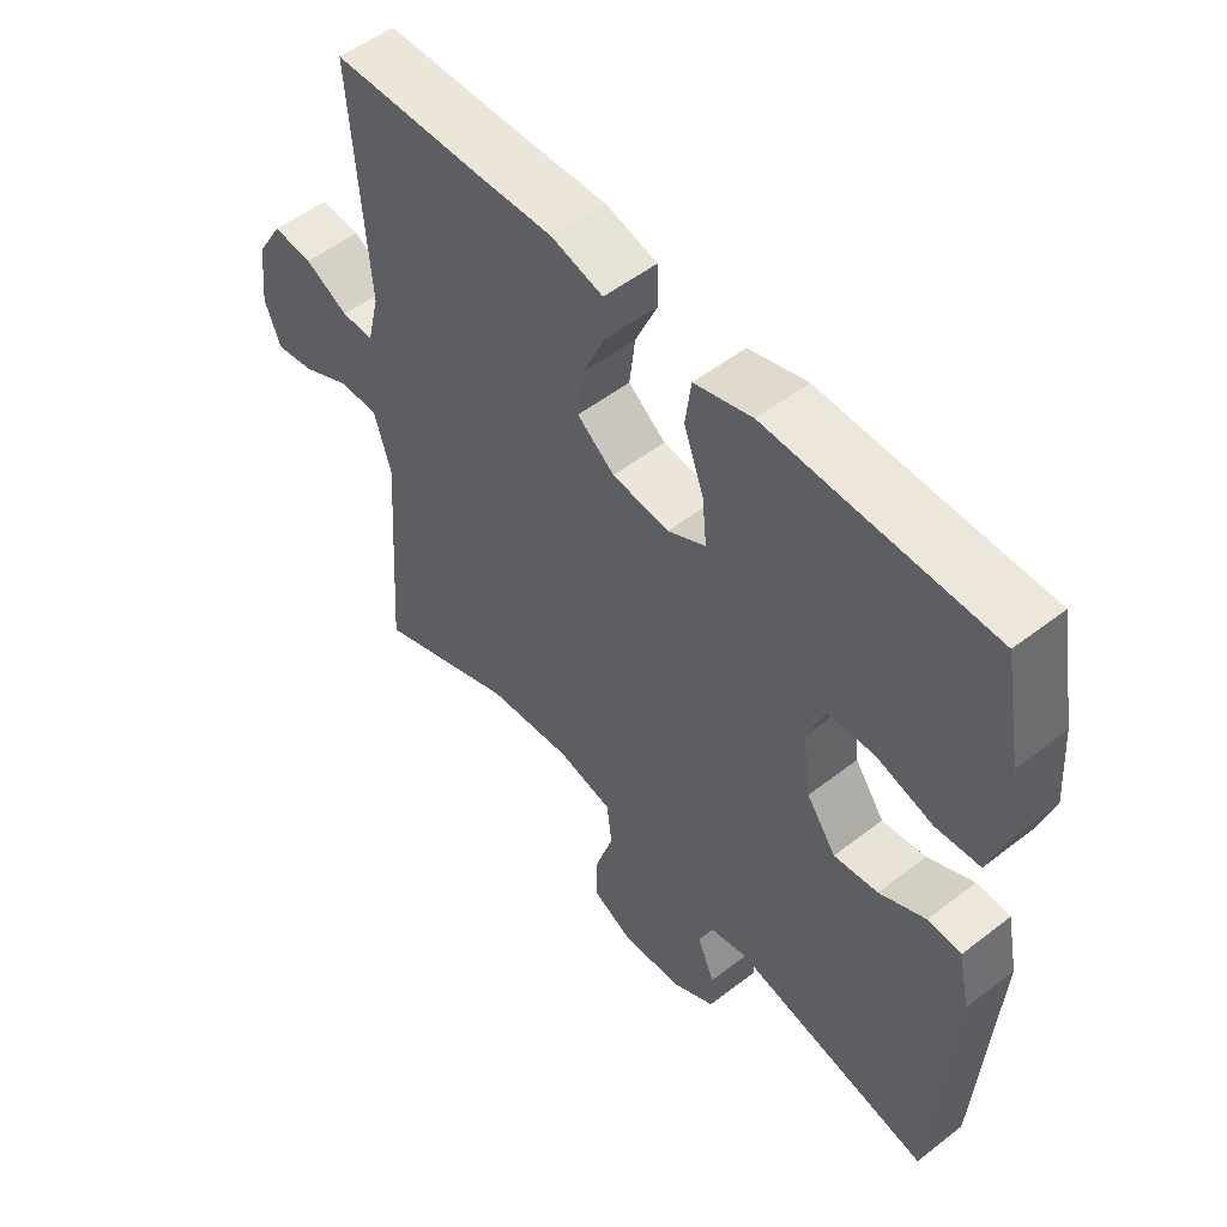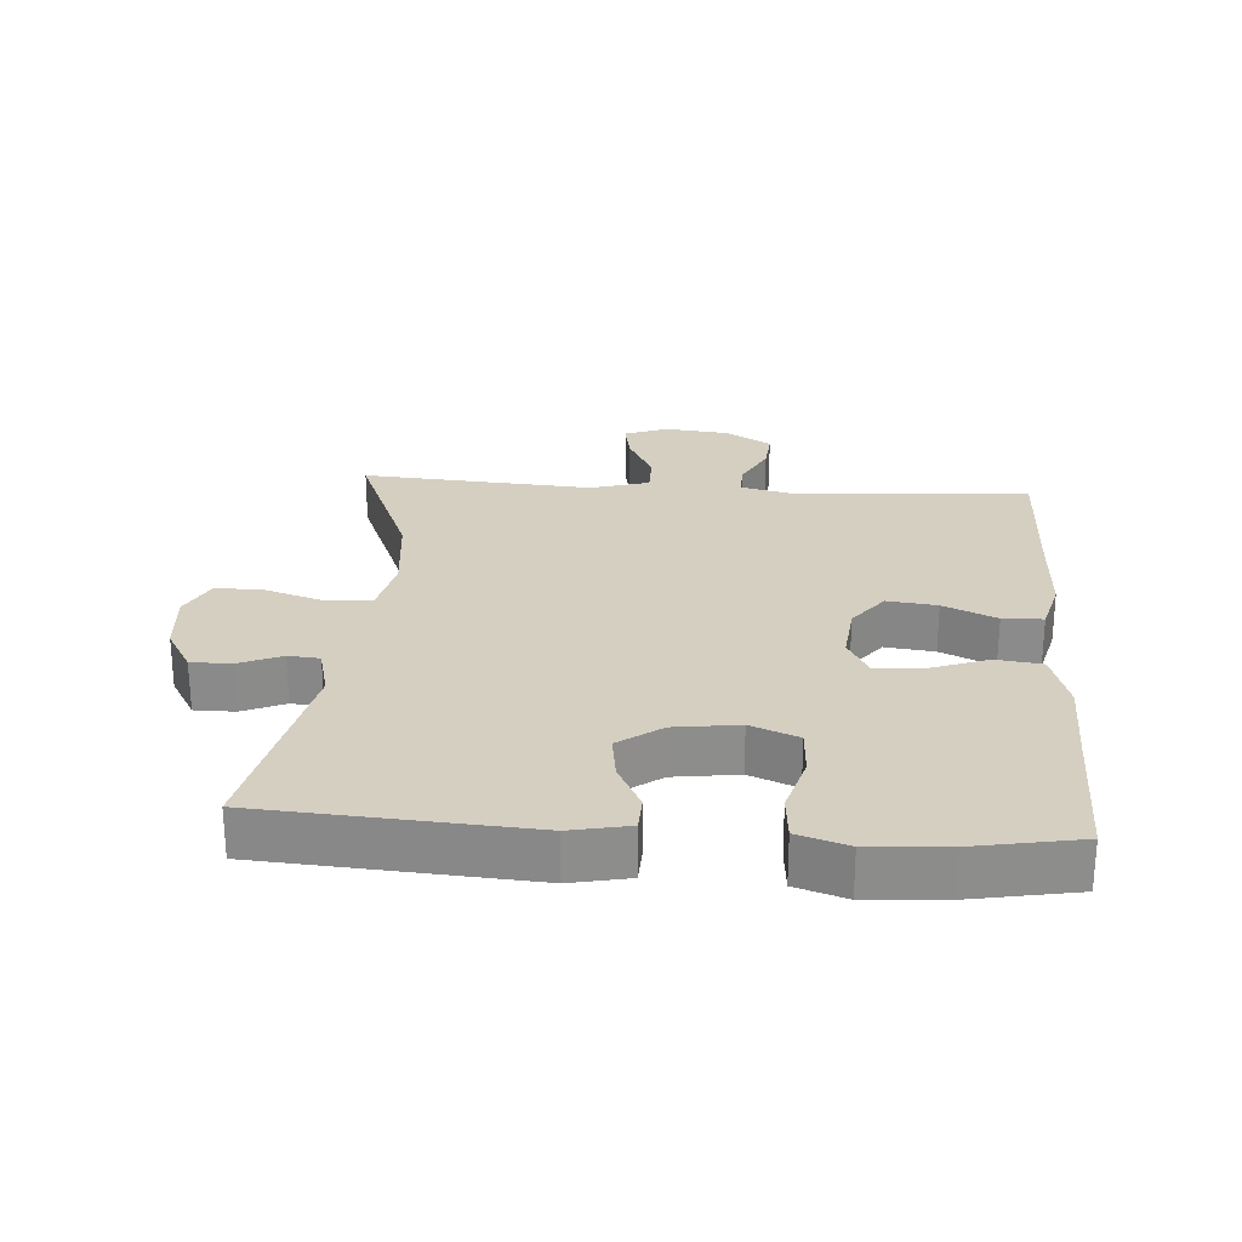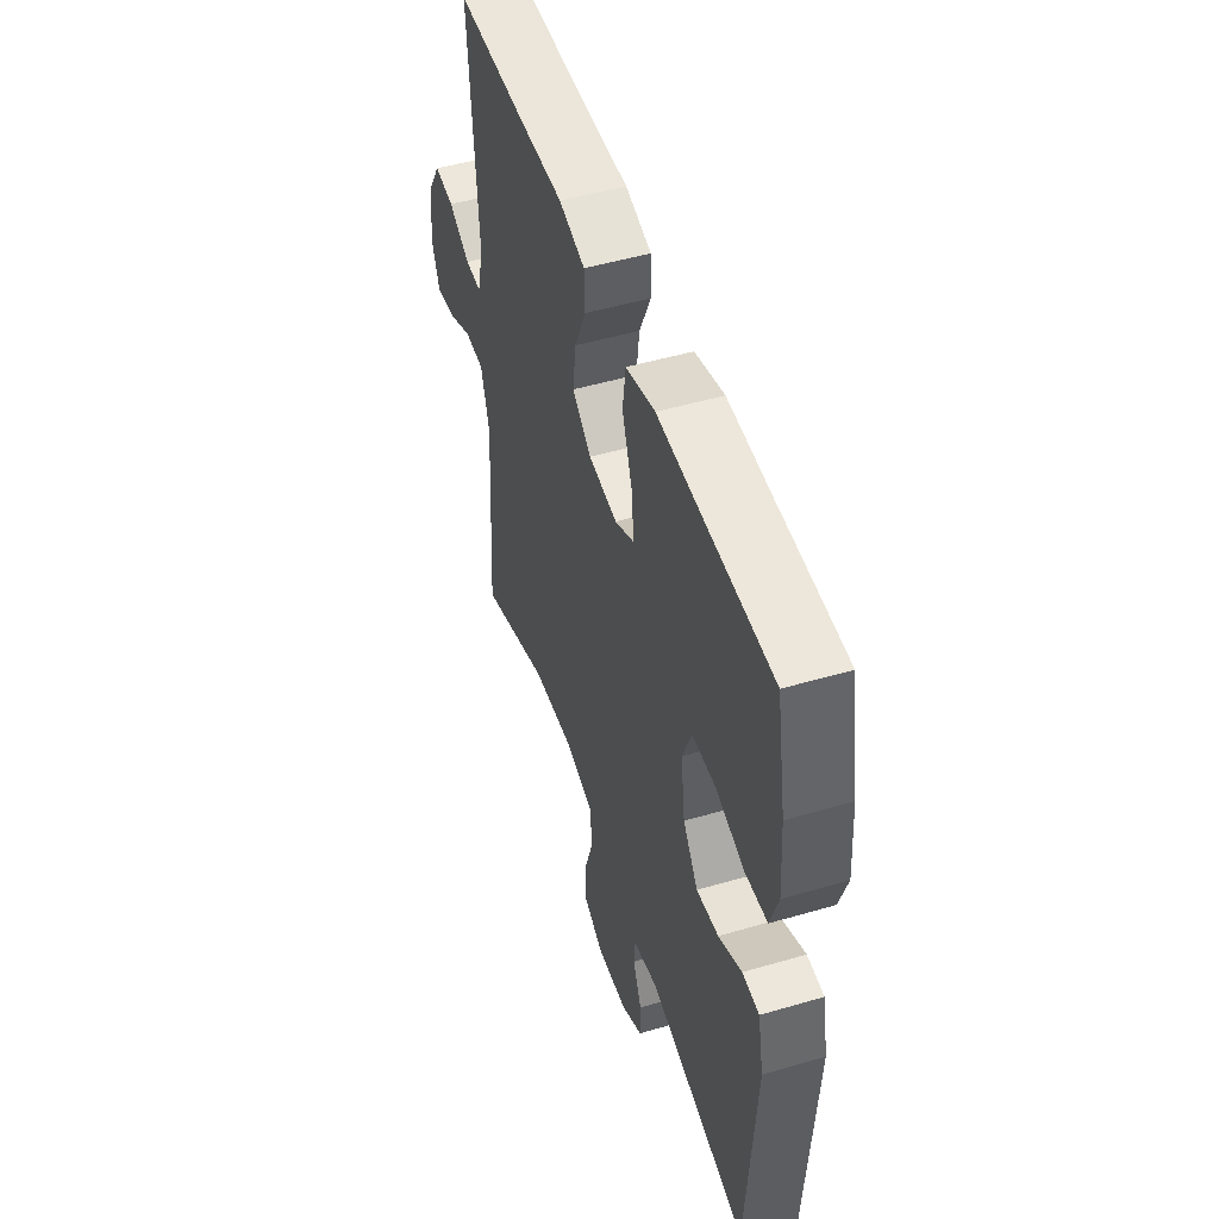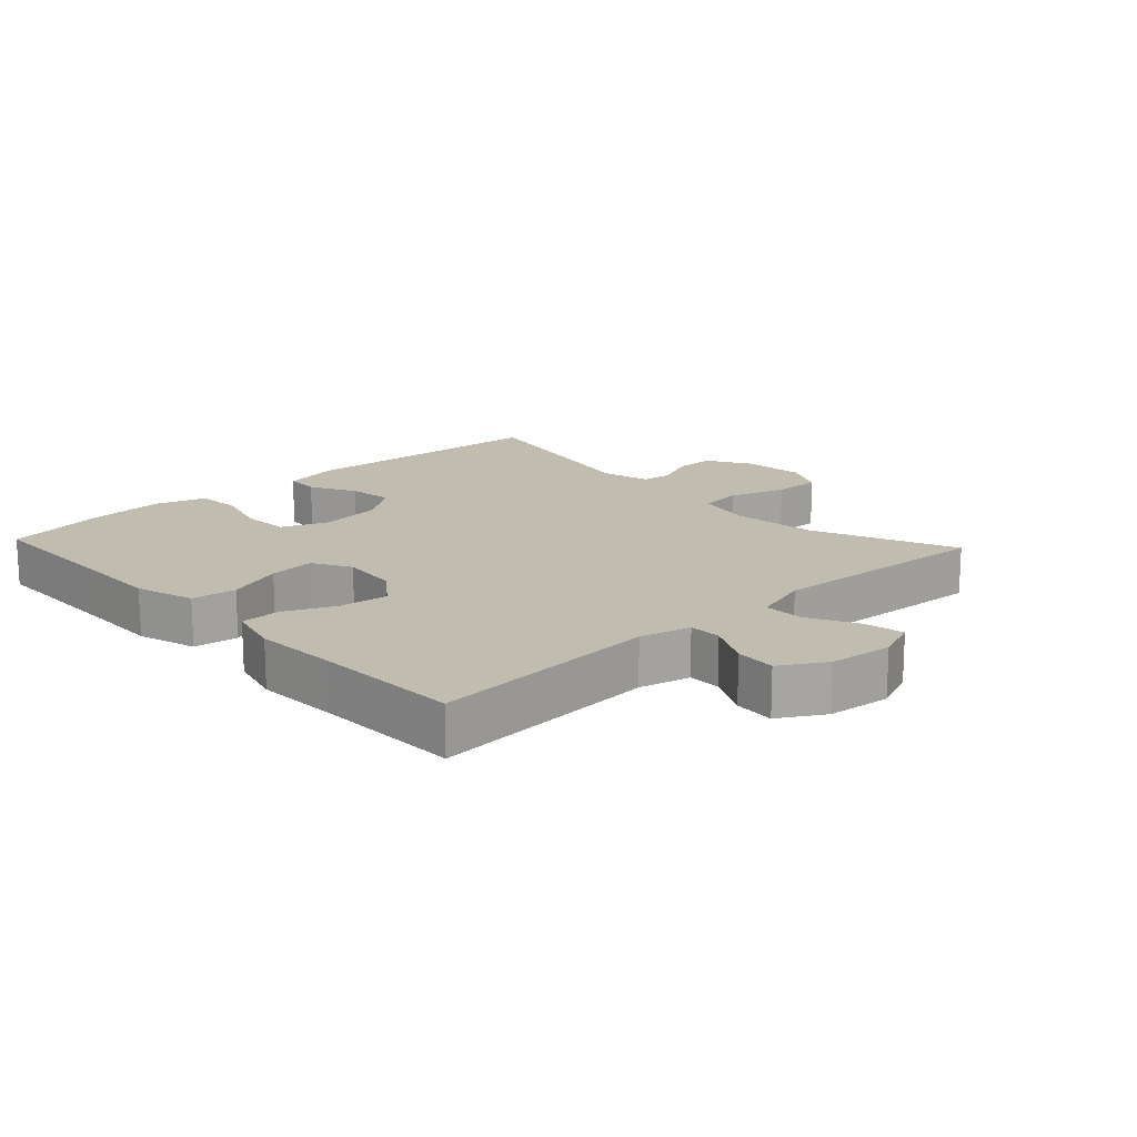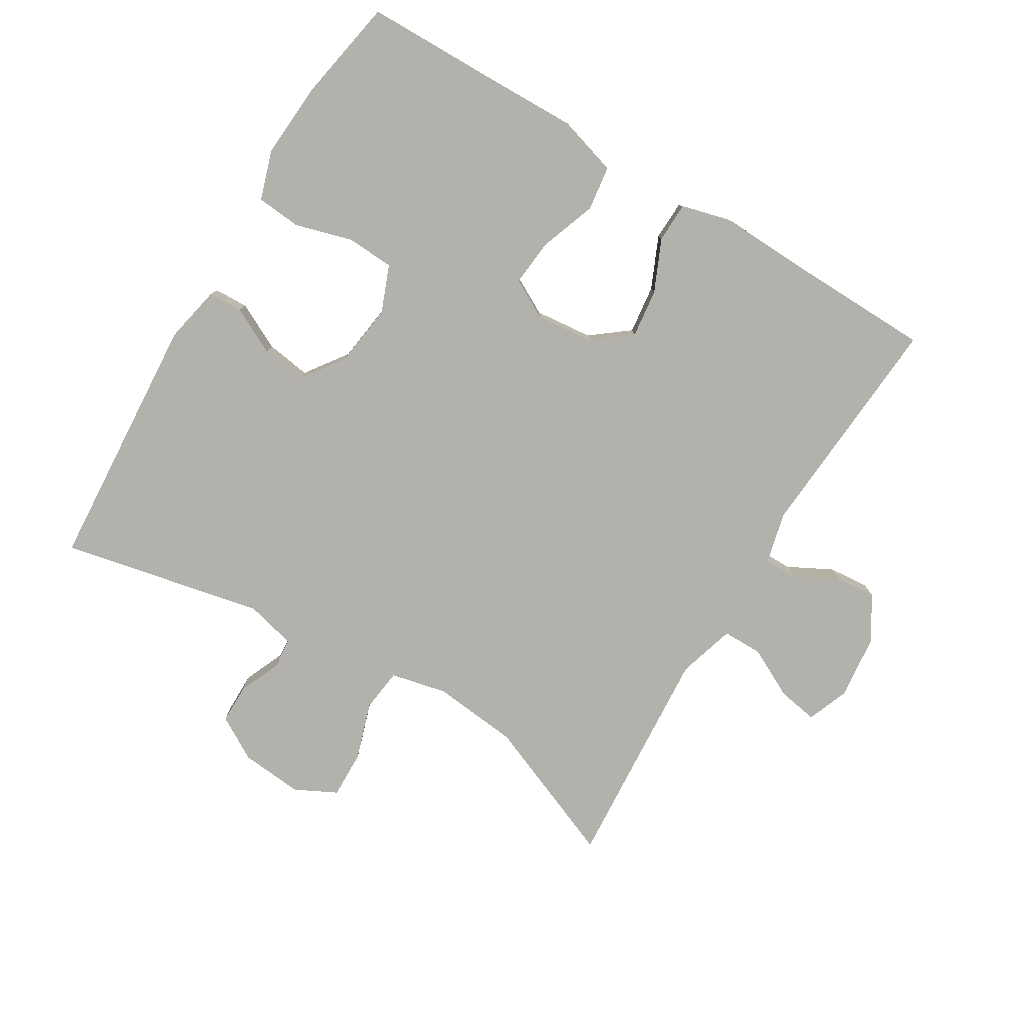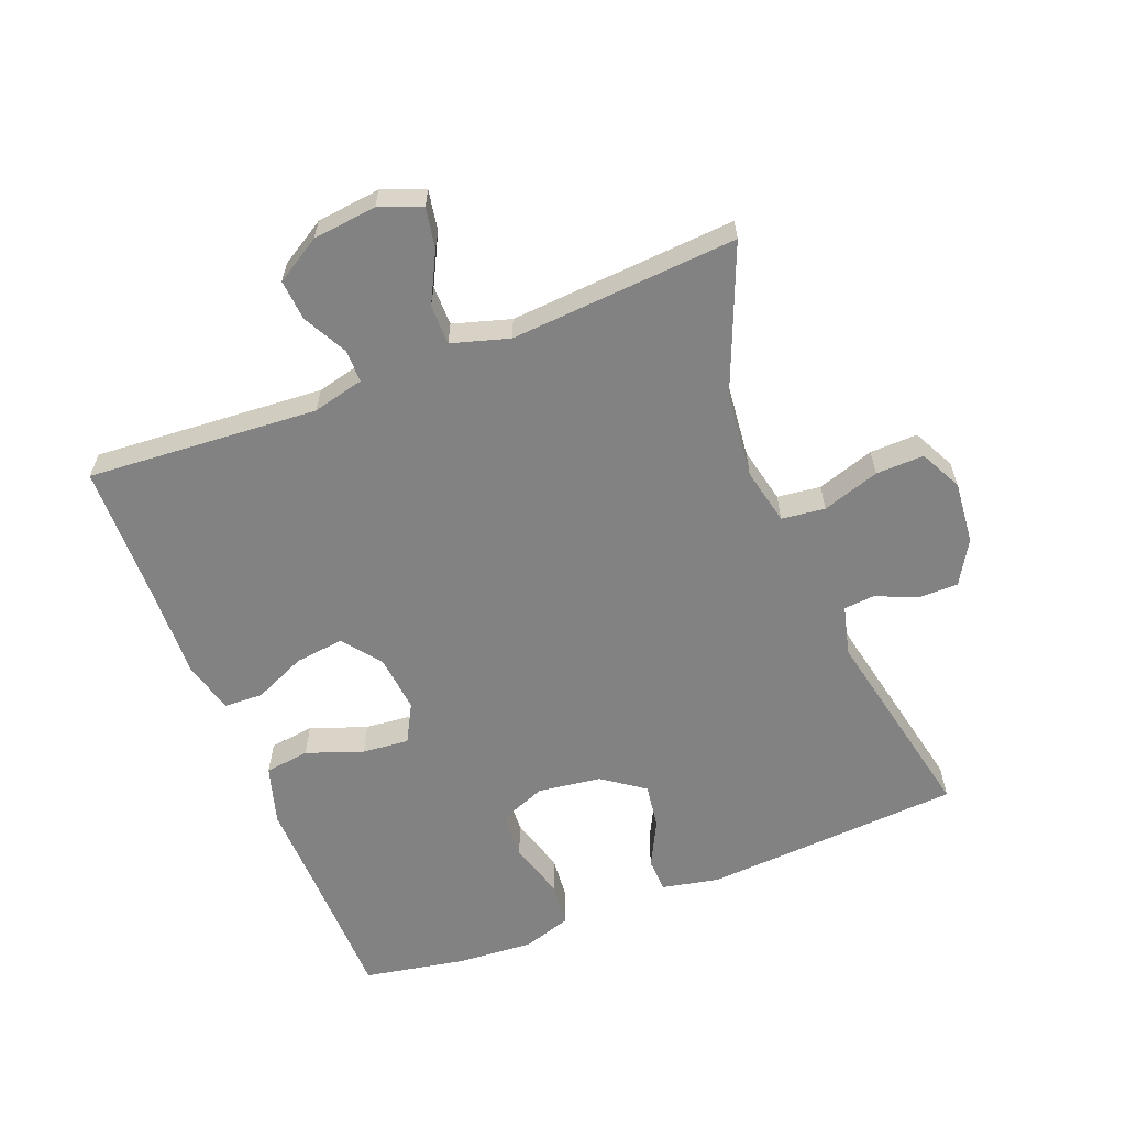
<metadata>
{"format":"obj","ext":"obj","renderer":"f3d","projection":"perspective","resolution":1024,"background":"white","views":[{"elev":52.9,"azim":-129.7,"up":"+Z"},{"elev":25.9,"azim":-85.9,"up":"+Y"},{"elev":50.1,"azim":-107.8,"up":"+Z"},{"elev":16.3,"azim":46.9,"up":"+Y"},{"elev":-78.9,"azim":-31.0,"up":"+Y"},{"elev":-60.8,"azim":111.5,"up":"+Y"}]}
</metadata>
<code>
v -0.5 0.07 0.5
v -0.292 0.07 0.503
v -0.156 0.07 0.506
v -0.066 0.07 0.479
v -0.057 0.07 0.411
v -0.088 0.07 0.325
v -0.095 0.07 0.254
v -0.036 0.07 0.222
v 0.052 0.07 0.231
v 0.11 0.07 0.276
v 0.101 0.07 0.35
v 0.066 0.07 0.429
v 0.068 0.07 0.489
v 0.148 0.07 0.51
v 0.273 0.07 0.505
v 0.5 0.07 0.5
v 0.475 0.07 0.149
v 0.494 0.07 0.071
v 0.544 0.07 0.071
v 0.611 0.07 0.106
v 0.673 0.07 0.111
v 0.714 0.07 0.043
v 0.725 0.07 -0.054
v 0.7 0.07 -0.118
v 0.639 0.07 -0.107
v 0.563 0.07 -0.068
v 0.502 0.07 -0.068
v 0.476 0.07 -0.155
v 0.5 0.07 -0.5
v 0.281 0.07 -0.41
v 0.15 0.07 -0.396
v 0.064 0.07 -0.415
v 0.056 0.07 -0.481
v 0.084 0.07 -0.568
v 0.086 0.07 -0.641
v 0.022 0.07 -0.673
v -0.073 0.07 -0.664
v -0.139 0.07 -0.625
v -0.139 0.07 -0.565
v -0.112 0.07 -0.502
v -0.116 0.07 -0.455
v -0.192 0.07 -0.436
v -0.5 0.07 -0.5
v -0.526 0.07 -0.106
v -0.508 0.07 -0.019
v -0.456 0.07 -0.017
v -0.385 0.07 -0.053
v -0.317 0.07 -0.063
v -0.271 0.07 0.001
v -0.258 0.07 0.097
v -0.286 0.07 0.168
v -0.358 0.07 0.172
v -0.445 0.07 0.147
v -0.513 0.07 0.153
v -0.537 0.07 0.228
v -0.529 0.07 0.343
v -0.5 0 0.5
v -0.292 0 0.503
v -0.156 0 0.506
v -0.066 0 0.479
v -0.057 0 0.411
v -0.088 0 0.325
v -0.095 0 0.254
v -0.036 0 0.222
v 0.052 0 0.231
v 0.11 0 0.276
v 0.101 0 0.35
v 0.066 0 0.429
v 0.068 0 0.489
v 0.148 0 0.51
v 0.273 0 0.505
v 0.5 0 0.5
v 0.475 0 0.149
v 0.494 0 0.071
v 0.544 0 0.071
v 0.611 0 0.106
v 0.673 0 0.111
v 0.714 0 0.043
v 0.725 0 -0.054
v 0.7 0 -0.118
v 0.639 0 -0.107
v 0.563 0 -0.068
v 0.502 0 -0.068
v 0.476 0 -0.155
v 0.5 0 -0.5
v 0.281 0 -0.41
v 0.15 0 -0.396
v 0.064 0 -0.415
v 0.056 0 -0.481
v 0.084 0 -0.568
v 0.086 0 -0.641
v 0.022 0 -0.673
v -0.073 0 -0.664
v -0.139 0 -0.625
v -0.139 0 -0.565
v -0.112 0 -0.502
v -0.116 0 -0.455
v -0.192 0 -0.436
v -0.5 0 -0.5
v -0.526 0 -0.106
v -0.508 0 -0.019
v -0.456 0 -0.017
v -0.385 0 -0.053
v -0.317 0 -0.063
v -0.271 0 0.001
v -0.258 0 0.097
v -0.286 0 0.168
v -0.358 0 0.172
v -0.445 0 0.147
v -0.513 0 0.153
v -0.537 0 0.228
v -0.529 0 0.343
f 56 1 2
f 55 56 2
f 54 55 2
f 53 54 2
f 52 53 2
f 4 5 6
f 3 4 6
f 2 3 6
f 52 2 6
f 51 52 6
f 50 51 6 7
f 49 50 7 8
f 48 49 8 9
f 45 46 47
f 44 45 47
f 43 44 47
f 42 43 47
f 41 42 47 48
f 38 39 40
f 37 38 40
f 36 37 40
f 35 36 40
f 34 35 40
f 33 34 40
f 32 33 40 41
f 28 29 30
f 27 28 30 31
f 24 25 26
f 23 24 26
f 22 23 26
f 21 22 26
f 20 21 26
f 19 20 26
f 18 19 26 27
f 27 31 32
f 18 27 32
f 17 18 32
f 13 14 15
f 12 13 15
f 11 12 15
f 15 16 17
f 11 15 17
f 10 11 17
f 32 41 48
f 17 32 48
f 10 17 48
f 9 10 48
f 58 57 112
f 58 112 111
f 58 111 110
f 58 110 109
f 58 109 108
f 62 61 60
f 62 60 59
f 62 59 58
f 62 58 108
f 62 108 107
f 63 62 107 106
f 64 63 106 105
f 65 64 105 104
f 103 102 101
f 103 101 100
f 103 100 99
f 103 99 98
f 104 103 98 97
f 96 95 94
f 96 94 93
f 96 93 92
f 96 92 91
f 96 91 90
f 96 90 89
f 97 96 89 88
f 86 85 84
f 87 86 84 83
f 82 81 80
f 82 80 79
f 82 79 78
f 82 78 77
f 82 77 76
f 82 76 75
f 83 82 75 74
f 88 87 83
f 88 83 74
f 88 74 73
f 71 70 69
f 71 69 68
f 71 68 67
f 73 72 71
f 73 71 67
f 73 67 66
f 104 97 88
f 104 88 73
f 104 73 66
f 104 66 65
f 1 57 58 2
f 2 58 59 3
f 3 59 60 4
f 4 60 61 5
f 5 61 62 6
f 6 62 63 7
f 7 63 64 8
f 8 64 65 9
f 9 65 66 10
f 10 66 67 11
f 11 67 68 12
f 12 68 69 13
f 13 69 70 14
f 14 70 71 15
f 15 71 72 16
f 16 72 73 17
f 17 73 74 18
f 18 74 75 19
f 19 75 76 20
f 20 76 77 21
f 21 77 78 22
f 22 78 79 23
f 23 79 80 24
f 24 80 81 25
f 25 81 82 26
f 26 82 83 27
f 27 83 84 28
f 28 84 85 29
f 29 85 86 30
f 30 86 87 31
f 31 87 88 32
f 32 88 89 33
f 33 89 90 34
f 34 90 91 35
f 35 91 92 36
f 36 92 93 37
f 37 93 94 38
f 38 94 95 39
f 39 95 96 40
f 40 96 97 41
f 41 97 98 42
f 42 98 99 43
f 43 99 100 44
f 44 100 101 45
f 45 101 102 46
f 46 102 103 47
f 47 103 104 48
f 48 104 105 49
f 49 105 106 50
f 50 106 107 51
f 51 107 108 52
f 52 108 109 53
f 53 109 110 54
f 54 110 111 55
f 55 111 112 56
f 56 112 57 1

</code>
